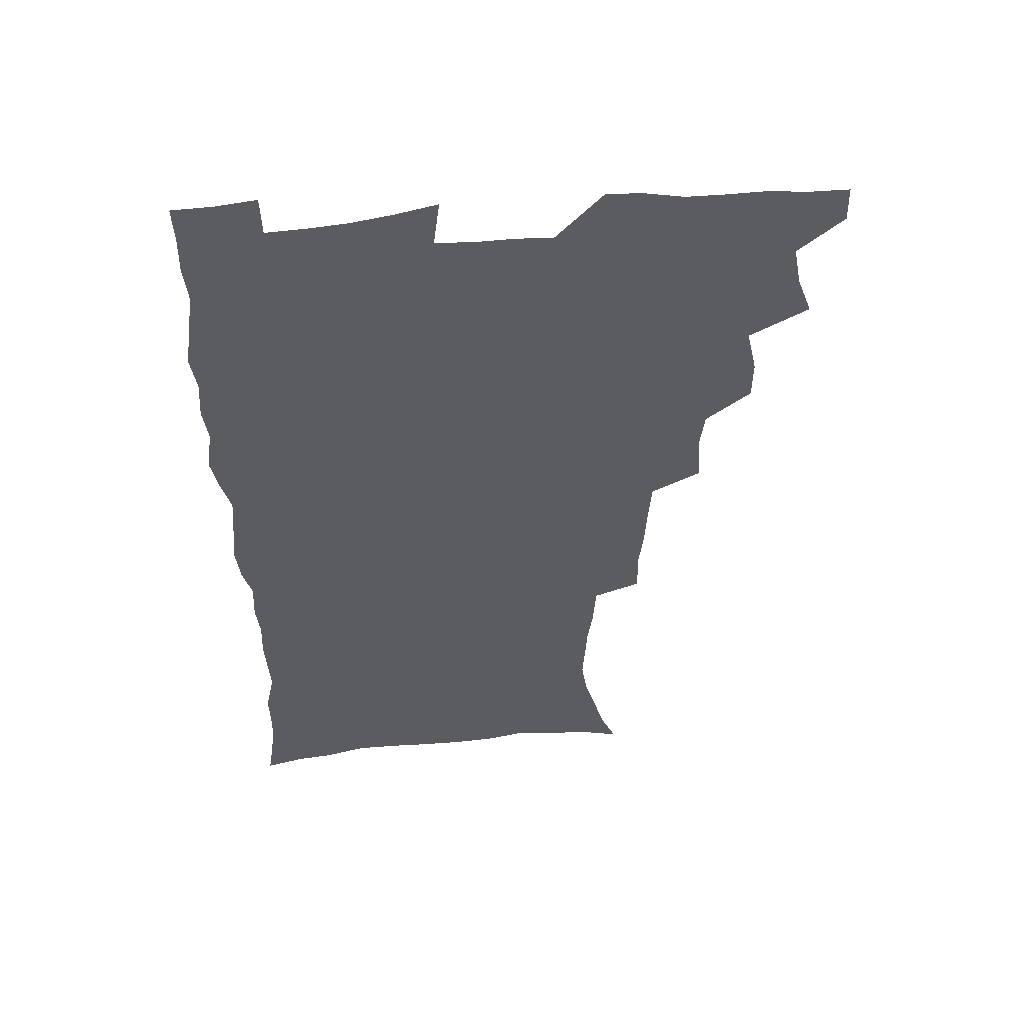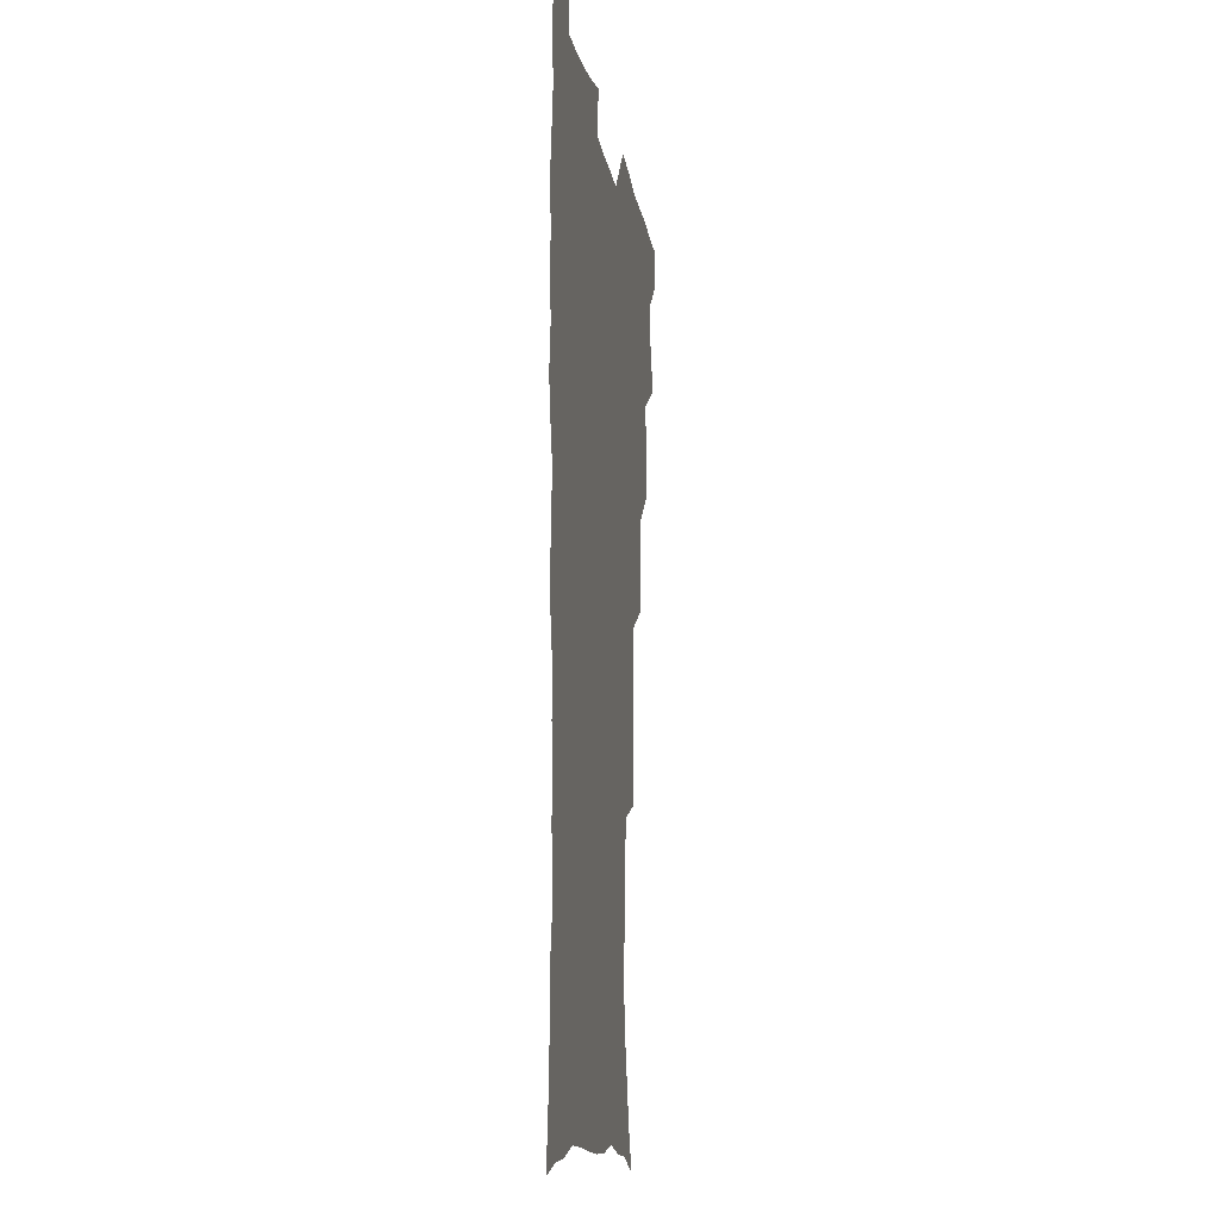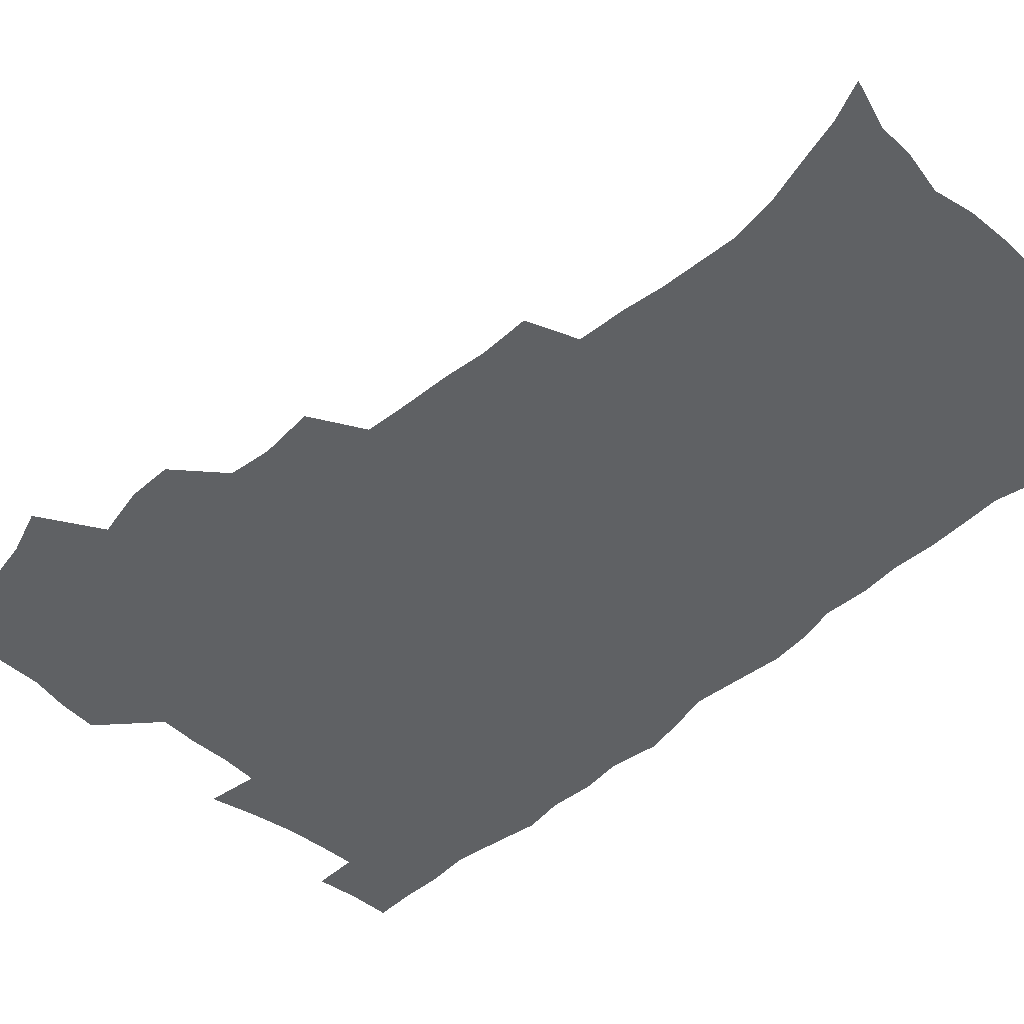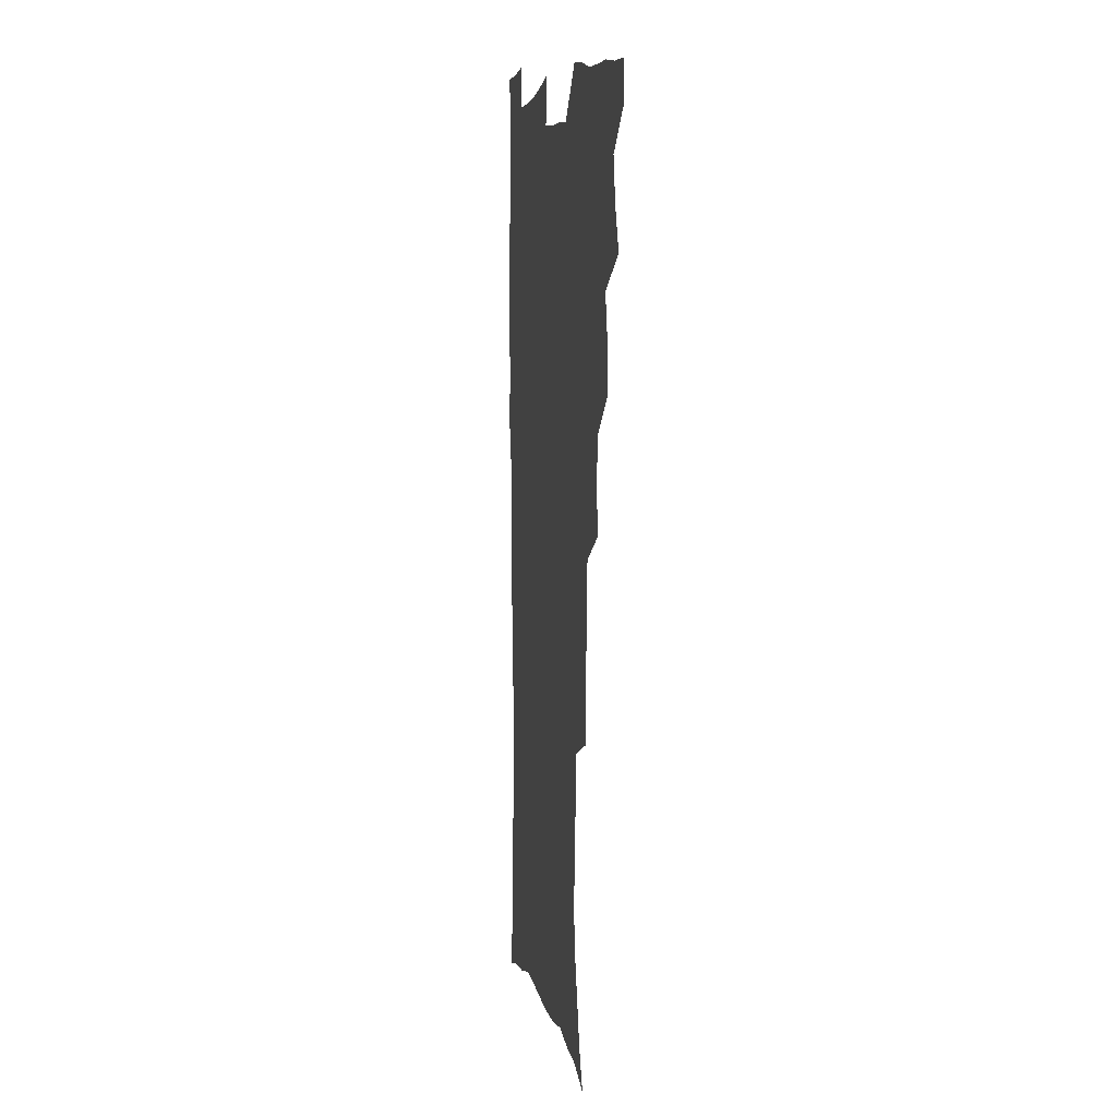
<metadata>
{"format":"obj","ext":"obj","renderer":"f3d","projection":"perspective","resolution":1024,"background":"white","views":[{"elev":53.9,"azim":173.9,"up":"+Y"},{"elev":-12.1,"azim":98.9,"up":"+Y"},{"elev":-45.7,"azim":-44.5,"up":"+Z"},{"elev":6.3,"azim":-100.1,"up":"+Y"}]}
</metadata>
<code>
v 480.1 538.7 0
v 480.6 553.6 0
v 488.1 490.4 0
v 494 506.7 0
v 497 523.3 0
v 497.3 538.3 0
v 495.9 554 0
v 506.4 442.1 0
v 506.3 458.7 0
v 510.4 477.6 0
v 514.4 494.3 0
v 512.2 508.4 0
v 514 523.6 0
v 513.2 538.4 0
v 510.6 556 0
v 523.6 391.9 0
v 525.3 412.1 0
v 523.4 427.9 0
v 527.2 447.4 0
v 527.3 463.5 0
v 527 478.9 0
v 528.4 494.4 0
v 529.2 509.5 0
v 529.3 523.8 0
v 528.5 538.1 0
v 525.8 555.9 0
v 546 313.1 0
v 546.3 331.8 0
v 544.6 347.4 0
v 543.8 364.5 0
v 542.6 381.6 0
v 541.8 399 0
v 541.8 416.3 0
v 544.8 435.6 0
v 542.9 449.6 0
v 544.3 465.8 0
v 545 481.1 0
v 543.7 495.3 0
v 544.3 509.9 0
v 543.9 524.4 0
v 542.7 539.1 0
v 540.6 556.3 0
v 551.3 180.4 0
v 557.3 195 0
v 561.2 209.7 0
v 566.2 227.2 0
v 568.7 244.1 0
v 567.9 258.1 0
v 567.1 273.3 0
v 565.2 288.1 0
v 564.1 306.2 0
v 563.4 324.1 0
v 561.9 339.5 0
v 561.1 355.8 0
v 560 371.7 0
v 559.3 388.1 0
v 559.6 405.4 0
v 559.4 421.6 0
v 559.1 437 0
v 561 453.7 0
v 559.7 467.4 0
v 560.3 482.2 0
v 561.4 496.5 0
v 559.6 510.8 0
v 558.4 525.6 0
v 557.1 540.8 0
v 554.8 559.5 0
v 569.3 186.4 0
v 571.5 198.9 0
v 579.2 219.9 0
v 581.5 236.3 0
v 582.1 251.8 0
v 582 267.2 0
v 580.4 281 0
v 578.5 295.2 0
v 579 314.7 0
v 578.1 330.8 0
v 577.3 346.1 0
v 576.8 362.2 0
v 575.1 376.5 0
v 575.5 393.7 0
v 574.2 407.9 0
v 575.1 424.7 0
v 574.5 439.2 0
v 575 454.5 0
v 575 468.9 0
v 575.4 483.3 0
v 574.8 497.2 0
v 575.2 510.9 0
v 573.7 525.3 0
v 572 541 0
v 569 561 0
v 582 186.8 0
v 590 208 0
v 594 226.8 0
v 594.4 241 0
v 595.9 259.4 0
v 594.8 272.5 0
v 593.4 286.3 0
v 593.1 303.7 0
v 592 318.4 0
v 590.7 332.6 0
v 591.9 351.7 0
v 590.8 365.5 0
v 589.7 380.3 0
v 589.6 396.1 0
v 589.8 411.5 0
v 589.9 426.9 0
v 589.3 440.8 0
v 589.4 455.5 0
v 590.3 470.6 0
v 589.9 483.9 0
v 589.3 497.7 0
v 588.9 511.6 0
v 587.8 526.3 0
v 586.9 540.7 0
v 598.4 190.2 0
v 603.8 210.1 0
v 606.2 227.9 0
v 607.2 244.4 0
v 607.5 260 0
v 606.8 274.2 0
v 606.3 290.2 0
v 605.7 305.9 0
v 605.2 322.4 0
v 605.4 339.4 0
v 604.5 351.4 0
v 604.1 367.9 0
v 603.8 383.3 0
v 604.2 399.6 0
v 603.6 412.6 0
v 603.7 427.9 0
v 603.5 442 0
v 603.4 456.2 0
v 603.7 470.3 0
v 603.8 484.2 0
v 604 497.9 0
v 603.3 511.9 0
v 602 526.9 0
v 601.1 541.7 0
v 613 187.5 0
v 617.9 212.8 0
v 619.3 230.6 0
v 619.6 245.7 0
v 619.8 262.3 0
v 619.3 276.7 0
v 618.7 291.2 0
v 618.5 308.6 0
v 618.3 325.6 0
v 617.9 340.3 0
v 617.5 353.4 0
v 617.3 369.2 0
v 617.1 384 0
v 617.1 399.3 0
v 616.9 412.3 0
v 617.3 428.8 0
v 617.2 442.4 0
v 617.5 457.1 0
v 617.6 470.9 0
v 617.5 484.3 0
v 617.6 498.1 0
v 617.7 511.8 0
v 617.6 525.5 0
v 615.9 541.6 0
v 629.1 187.1 0
v 631.4 211.6 0
v 632 230.8 0
v 632.2 247.3 0
v 632.1 263.5 0
v 631.8 278.1 0
v 631.5 294.3 0
v 631.1 309.5 0
v 630.9 325.3 0
v 630.6 340.1 0
v 630.5 354.6 0
v 630.4 369.3 0
v 630.4 385.1 0
v 630.3 399.1 0
v 630.5 413.7 0
v 630.6 429.1 0
v 630.8 442.7 0
v 631 457 0
v 631.2 470.7 0
v 631.3 484.3 0
v 631.5 498.1 0
v 631.6 511.8 0
v 631.6 525.4 0
v 630.2 542.8 0
v 627.8 562.1 0
v 645.3 187.9 0
v 645.2 212.8 0
v 644.9 230.8 0
v 644.9 245.8 0
v 644.4 263.2 0
v 644.3 278.8 0
v 644 294.1 0
v 643.5 310.8 0
v 643.5 325.4 0
v 643.5 339.2 0
v 643.5 353.7 0
v 643.4 369.9 0
v 643.5 384.6 0
v 643.6 399 0
v 643.8 413.6 0
v 643.9 428.6 0
v 644.3 442.4 0
v 644.5 456.7 0
v 644.9 470.5 0
v 645.3 484.8 0
v 645.5 498.3 0
v 645.5 511.7 0
v 645.5 525.9 0
v 645.3 541.4 0
v 644 558.6 0
v 661.3 189.3 0
v 659.1 211.5 0
v 658.1 228.9 0
v 657.4 245.5 0
v 659 257.4 0
v 656.9 277.2 0
v 656.7 292.8 0
v 656.4 308.3 0
v 656 324.5 0
v 656.1 339.2 0
v 656.3 353.7 0
v 656.4 368.8 0
v 656.6 383.5 0
v 657.2 397.5 0
v 657.3 412.5 0
v 657.8 426.7 0
v 658 441.5 0
v 658.7 455.2 0
v 658.7 470 0
v 659 484 0
v 659.1 498 0
v 659.7 511.9 0
v 659.9 526 0
v 660.2 540.2 0
v 659.7 556.1 0
v 676.5 189.9 0
v 673.5 209.1 0
v 671 228.6 0
v 671.3 242.3 0
v 670.8 257.9 0
v 668.8 278.4 0
v 669.3 291.6 0
v 668.5 308.6 0
v 668.4 323.5 0
v 669 337.6 0
v 669.6 351.6 0
v 669.2 367.7 0
v 670.2 381.4 0
v 670.7 395.8 0
v 672.2 409.2 0
v 672.2 424.3 0
v 671.8 440 0
v 672.6 454.1 0
v 672.9 468.7 0
v 672.5 483.9 0
v 673.2 497.5 0
v 673.7 511.5 0
v 674.3 525.8 0
v 674.6 540.3 0
v 674.9 555 0
v 692.7 185.9 0
v 688.4 205.6 0
v 684.4 226.4 0
v 684.4 240.7 0
v 683.1 257.5 0
v 683.3 272.4 0
v 682 289.3 0
v 682.5 303.5 0
v 681 320.9 0
v 683 333.5 0
v 683.3 348.4 0
v 684.5 362.5 0
v 684.2 378.3 0
v 685 392.7 0
v 686.1 406.9 0
v 685.9 422.7 0
v 687.2 436.7 0
v 687.2 452.1 0
v 687.6 466.9 0
v 687.3 482 0
v 688.1 496.2 0
v 688.3 510.9 0
v 688.9 525.2 0
v 689.3 539.5 0
v 689.8 554.6 0
v 690.2 571 0
v 706.9 184.8 0
v 703.1 202.5 0
v 701.5 218.5 0
v 699.9 234.7 0
v 697.1 252.7 0
v 697.2 267.4 0
v 697 282.6 0
v 696.5 298.3 0
v 697.5 312.6 0
v 697.9 327.6 0
v 698.6 342.3 0
v 700.8 355.9 0
v 700.7 371.8 0
v 700.5 387.8 0
v 701.2 402.9 0
v 701.2 418.9 0
v 701.3 434.3 0
v 703.7 448.2 0
v 703.8 463.6 0
v 701.9 480.3 0
v 703.9 494.2 0
v 703.8 509.4 0
v 703.5 524.7 0
v 703.7 539 0
v 705.1 554.2 0
v 705.7 569.3 0
v 722 181 0
v 719.7 196.4 0
v 717.7 212 0
v 717.5 225.7 0
v 717.7 239.8 0
v 714 258.4 0
v 714.8 272.1 0
v 715.5 286.5 0
v 714.8 302.7 0
v 716.3 317 0
v 715.5 333.7 0
v 718.9 346.7 0
v 720.6 361.5 0
v 719 379.1 0
v 717.5 397 0
v 721.2 410.8 0
v 724 425.3 0
v 721.5 443.2 0
v 723.3 457.9 0
v 722.2 474.5 0
v 724.4 489.1 0
v 721.8 506.4 0
v 719.4 523.7 0
v 720.8 538.7 0
v 720.4 553.9 0
v 720.9 569.1 0
f 5 6 1
f 1 6 2
f 6 7 2
f 10 11 3
f 3 11 4
f 11 12 4
f 4 12 5
f 12 13 5
f 5 13 6
f 13 14 6
f 6 14 7
f 14 15 7
f 18 19 8
f 8 19 9
f 19 20 9
f 9 20 10
f 20 21 10
f 10 21 11
f 21 22 11
f 11 22 12
f 22 23 12
f 12 23 13
f 23 24 13
f 13 24 14
f 24 25 14
f 14 25 15
f 25 26 15
f 31 32 16
f 16 32 17
f 32 33 17
f 17 33 18
f 33 34 18
f 18 34 19
f 34 35 19
f 19 35 20
f 35 36 20
f 20 36 21
f 36 37 21
f 21 37 22
f 37 38 22
f 22 38 23
f 38 39 23
f 23 39 24
f 39 40 24
f 24 40 25
f 40 41 25
f 25 41 26
f 41 42 26
f 51 52 27
f 27 52 28
f 52 53 28
f 28 53 29
f 53 54 29
f 29 54 30
f 54 55 30
f 30 55 31
f 55 56 31
f 31 56 32
f 56 57 32
f 32 57 33
f 57 58 33
f 33 58 34
f 58 59 34
f 34 59 35
f 59 60 35
f 35 60 36
f 60 61 36
f 36 61 37
f 61 62 37
f 37 62 38
f 62 63 38
f 38 63 39
f 63 64 39
f 39 64 40
f 64 65 40
f 40 65 41
f 65 66 41
f 41 66 42
f 66 67 42
f 43 68 44
f 68 69 44
f 44 69 45
f 69 70 45
f 45 70 46
f 70 71 46
f 46 71 47
f 71 72 47
f 47 72 48
f 72 73 48
f 48 73 49
f 73 74 49
f 49 74 50
f 74 75 50
f 50 75 51
f 75 76 51
f 51 76 52
f 76 77 52
f 52 77 53
f 77 78 53
f 53 78 54
f 78 79 54
f 54 79 55
f 79 80 55
f 55 80 56
f 80 81 56
f 56 81 57
f 81 82 57
f 57 82 58
f 82 83 58
f 58 83 59
f 83 84 59
f 59 84 60
f 84 85 60
f 60 85 61
f 85 86 61
f 61 86 62
f 86 87 62
f 62 87 63
f 87 88 63
f 63 88 64
f 88 89 64
f 64 89 65
f 89 90 65
f 65 90 66
f 90 91 66
f 66 91 67
f 91 92 67
f 68 93 69
f 93 94 69
f 69 94 70
f 94 95 70
f 70 95 71
f 95 96 71
f 71 96 72
f 96 97 72
f 72 97 73
f 97 98 73
f 73 98 74
f 98 99 74
f 74 99 75
f 99 100 75
f 75 100 76
f 100 101 76
f 76 101 77
f 101 102 77
f 77 102 78
f 102 103 78
f 78 103 79
f 103 104 79
f 79 104 80
f 104 105 80
f 80 105 81
f 105 106 81
f 81 106 82
f 106 107 82
f 82 107 83
f 107 108 83
f 83 108 84
f 108 109 84
f 84 109 85
f 109 110 85
f 85 110 86
f 110 111 86
f 86 111 87
f 111 112 87
f 87 112 88
f 112 113 88
f 88 113 89
f 113 114 89
f 89 114 90
f 114 115 90
f 90 115 91
f 115 116 91
f 91 116 92
f 93 117 94
f 117 118 94
f 94 118 95
f 118 119 95
f 95 119 96
f 119 120 96
f 96 120 97
f 120 121 97
f 97 121 98
f 121 122 98
f 98 122 99
f 122 123 99
f 99 123 100
f 123 124 100
f 100 124 101
f 124 125 101
f 101 125 102
f 125 126 102
f 102 126 103
f 126 127 103
f 103 127 104
f 127 128 104
f 104 128 105
f 128 129 105
f 105 129 106
f 129 130 106
f 106 130 107
f 130 131 107
f 107 131 108
f 131 132 108
f 108 132 109
f 132 133 109
f 109 133 110
f 133 134 110
f 110 134 111
f 134 135 111
f 111 135 112
f 135 136 112
f 112 136 113
f 136 137 113
f 113 137 114
f 137 138 114
f 114 138 115
f 138 139 115
f 115 139 116
f 139 140 116
f 117 141 118
f 141 142 118
f 118 142 119
f 142 143 119
f 119 143 120
f 143 144 120
f 120 144 121
f 144 145 121
f 121 145 122
f 145 146 122
f 122 146 123
f 146 147 123
f 123 147 124
f 147 148 124
f 124 148 125
f 148 149 125
f 125 149 126
f 149 150 126
f 126 150 127
f 150 151 127
f 127 151 128
f 151 152 128
f 128 152 129
f 152 153 129
f 129 153 130
f 153 154 130
f 130 154 131
f 154 155 131
f 131 155 132
f 155 156 132
f 132 156 133
f 156 157 133
f 133 157 134
f 157 158 134
f 134 158 135
f 158 159 135
f 135 159 136
f 159 160 136
f 136 160 137
f 160 161 137
f 137 161 138
f 161 162 138
f 138 162 139
f 162 163 139
f 139 163 140
f 163 164 140
f 141 165 142
f 165 166 142
f 142 166 143
f 166 167 143
f 143 167 144
f 167 168 144
f 144 168 145
f 168 169 145
f 145 169 146
f 169 170 146
f 146 170 147
f 170 171 147
f 147 171 148
f 171 172 148
f 148 172 149
f 172 173 149
f 149 173 150
f 173 174 150
f 150 174 151
f 174 175 151
f 151 175 152
f 175 176 152
f 152 176 153
f 176 177 153
f 153 177 154
f 177 178 154
f 154 178 155
f 178 179 155
f 155 179 156
f 179 180 156
f 156 180 157
f 180 181 157
f 157 181 158
f 181 182 158
f 158 182 159
f 182 183 159
f 159 183 160
f 183 184 160
f 160 184 161
f 184 185 161
f 161 185 162
f 185 186 162
f 162 186 163
f 186 187 163
f 163 187 164
f 187 188 164
f 165 190 166
f 190 191 166
f 166 191 167
f 191 192 167
f 167 192 168
f 192 193 168
f 168 193 169
f 193 194 169
f 169 194 170
f 194 195 170
f 170 195 171
f 195 196 171
f 171 196 172
f 196 197 172
f 172 197 173
f 197 198 173
f 173 198 174
f 198 199 174
f 174 199 175
f 199 200 175
f 175 200 176
f 200 201 176
f 176 201 177
f 201 202 177
f 177 202 178
f 202 203 178
f 178 203 179
f 203 204 179
f 179 204 180
f 204 205 180
f 180 205 181
f 205 206 181
f 181 206 182
f 206 207 182
f 182 207 183
f 207 208 183
f 183 208 184
f 208 209 184
f 184 209 185
f 209 210 185
f 185 210 186
f 210 211 186
f 186 211 187
f 211 212 187
f 187 212 188
f 212 213 188
f 188 213 189
f 213 214 189
f 190 215 191
f 215 216 191
f 191 216 192
f 216 217 192
f 192 217 193
f 217 218 193
f 193 218 194
f 218 219 194
f 194 219 195
f 219 220 195
f 195 220 196
f 220 221 196
f 196 221 197
f 221 222 197
f 197 222 198
f 222 223 198
f 198 223 199
f 223 224 199
f 199 224 200
f 224 225 200
f 200 225 201
f 225 226 201
f 201 226 202
f 226 227 202
f 202 227 203
f 227 228 203
f 203 228 204
f 228 229 204
f 204 229 205
f 229 230 205
f 205 230 206
f 230 231 206
f 206 231 207
f 231 232 207
f 207 232 208
f 232 233 208
f 208 233 209
f 233 234 209
f 209 234 210
f 234 235 210
f 210 235 211
f 235 236 211
f 211 236 212
f 236 237 212
f 212 237 213
f 237 238 213
f 213 238 214
f 238 239 214
f 215 240 216
f 240 241 216
f 216 241 217
f 241 242 217
f 217 242 218
f 242 243 218
f 218 243 219
f 243 244 219
f 219 244 220
f 244 245 220
f 220 245 221
f 245 246 221
f 221 246 222
f 246 247 222
f 222 247 223
f 247 248 223
f 223 248 224
f 248 249 224
f 224 249 225
f 249 250 225
f 225 250 226
f 250 251 226
f 226 251 227
f 251 252 227
f 227 252 228
f 252 253 228
f 228 253 229
f 253 254 229
f 229 254 230
f 254 255 230
f 230 255 231
f 255 256 231
f 231 256 232
f 256 257 232
f 232 257 233
f 257 258 233
f 233 258 234
f 258 259 234
f 234 259 235
f 259 260 235
f 235 260 236
f 260 261 236
f 236 261 237
f 261 262 237
f 237 262 238
f 262 263 238
f 238 263 239
f 263 264 239
f 240 265 241
f 265 266 241
f 241 266 242
f 266 267 242
f 242 267 243
f 267 268 243
f 243 268 244
f 268 269 244
f 244 269 245
f 269 270 245
f 245 270 246
f 270 271 246
f 246 271 247
f 271 272 247
f 247 272 248
f 272 273 248
f 248 273 249
f 273 274 249
f 249 274 250
f 274 275 250
f 250 275 251
f 275 276 251
f 251 276 252
f 276 277 252
f 252 277 253
f 277 278 253
f 253 278 254
f 278 279 254
f 254 279 255
f 279 280 255
f 255 280 256
f 280 281 256
f 256 281 257
f 281 282 257
f 257 282 258
f 282 283 258
f 258 283 259
f 283 284 259
f 259 284 260
f 284 285 260
f 260 285 261
f 285 286 261
f 261 286 262
f 286 287 262
f 262 287 263
f 287 288 263
f 263 288 264
f 288 289 264
f 265 291 266
f 291 292 266
f 266 292 267
f 292 293 267
f 267 293 268
f 293 294 268
f 268 294 269
f 294 295 269
f 269 295 270
f 295 296 270
f 270 296 271
f 296 297 271
f 271 297 272
f 297 298 272
f 272 298 273
f 298 299 273
f 273 299 274
f 299 300 274
f 274 300 275
f 300 301 275
f 275 301 276
f 301 302 276
f 276 302 277
f 302 303 277
f 277 303 278
f 303 304 278
f 278 304 279
f 304 305 279
f 279 305 280
f 305 306 280
f 280 306 281
f 306 307 281
f 281 307 282
f 307 308 282
f 282 308 283
f 308 309 283
f 283 309 284
f 309 310 284
f 284 310 285
f 310 311 285
f 285 311 286
f 311 312 286
f 286 312 287
f 312 313 287
f 287 313 288
f 313 314 288
f 288 314 289
f 314 315 289
f 289 315 290
f 315 316 290
f 291 317 292
f 317 318 292
f 292 318 293
f 318 319 293
f 293 319 294
f 319 320 294
f 294 320 295
f 320 321 295
f 295 321 296
f 321 322 296
f 296 322 297
f 322 323 297
f 297 323 298
f 323 324 298
f 298 324 299
f 324 325 299
f 299 325 300
f 325 326 300
f 300 326 301
f 326 327 301
f 301 327 302
f 327 328 302
f 302 328 303
f 328 329 303
f 303 329 304
f 329 330 304
f 304 330 305
f 330 331 305
f 305 331 306
f 331 332 306
f 306 332 307
f 332 333 307
f 307 333 308
f 333 334 308
f 308 334 309
f 334 335 309
f 309 335 310
f 335 336 310
f 310 336 311
f 336 337 311
f 311 337 312
f 337 338 312
f 312 338 313
f 338 339 313
f 313 339 314
f 339 340 314
f 314 340 315
f 340 341 315
f 315 341 316
f 341 342 316

</code>
